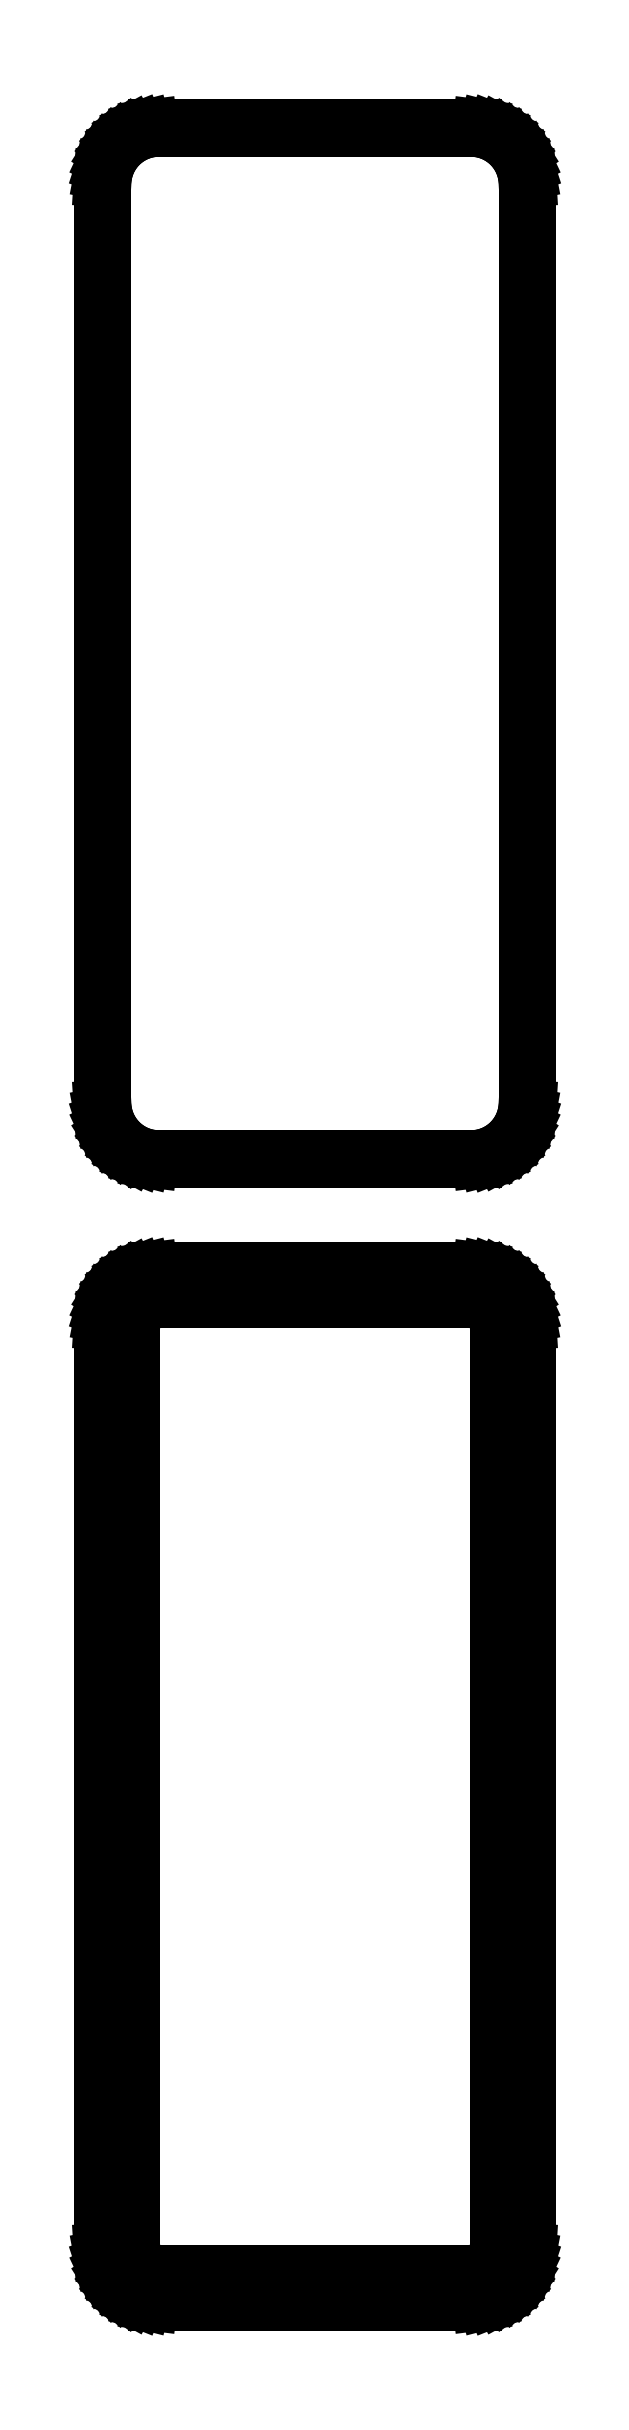
<metadata>
{"format":"dxf","ext":"dxf","renderer":"ezdxf+matplotlib","layout":"modelspace","background":"white","min_lineweight":24,"dpi":150}
</metadata>
<code>
0
SECTION
2
ENTITIES
0
LINE
8
0
10
14.69
20
252.1
11
15.3
21
252.2
0
LINE
8
0
10
15.3
20
252.2
11
15.88
21
252.5
0
LINE
8
0
10
15.88
20
252.5
11
16.43
21
252.8
0
LINE
8
0
10
16.43
20
252.8
11
16.94
21
253.1
0
LINE
8
0
10
16.94
20
253.1
11
17.39
21
253.6
0
LINE
8
0
10
17.39
20
253.6
11
17.8
21
254.1
0
LINE
8
0
10
17.8
20
254.1
11
18.13
21
254.6
0
LINE
8
0
10
18.13
20
254.6
11
18.4
21
255.2
0
LINE
8
0
10
18.4
20
255.2
11
18.59
21
255.8
0
LINE
8
0
10
18.59
20
255.8
11
18.71
21
256.4
0
LINE
8
0
10
18.71
20
256.4
11
18.75
21
257
0
LINE
8
0
10
18.75
20
257
11
18.75
21
337
0
LINE
8
0
10
18.75
20
337
11
18.71
21
337.6
0
LINE
8
0
10
18.71
20
337.6
11
18.59
21
338.2
0
LINE
8
0
10
18.59
20
338.2
11
18.4
21
338.8
0
LINE
8
0
10
18.4
20
338.8
11
18.13
21
339.4
0
LINE
8
0
10
18.13
20
339.4
11
17.8
21
339.9
0
LINE
8
0
10
17.8
20
339.9
11
17.39
21
340.4
0
LINE
8
0
10
17.39
20
340.4
11
16.94
21
340.9
0
LINE
8
0
10
16.94
20
340.9
11
16.43
21
341.2
0
LINE
8
0
10
16.43
20
341.2
11
15.88
21
341.5
0
LINE
8
0
10
15.88
20
341.5
11
15.3
21
341.8
0
LINE
8
0
10
15.3
20
341.8
11
14.69
21
341.9
0
LINE
8
0
10
14.69
20
341.9
11
14.06
21
342
0
LINE
8
0
10
14.06
20
342
11
-14.06
21
342
0
LINE
8
0
10
-14.06
20
342
11
-14.69
21
341.9
0
LINE
8
0
10
-14.69
20
341.9
11
-15.3
21
341.8
0
LINE
8
0
10
-15.3
20
341.8
11
-15.88
21
341.5
0
LINE
8
0
10
-15.88
20
341.5
11
-16.43
21
341.2
0
LINE
8
0
10
-16.43
20
341.2
11
-16.94
21
340.9
0
LINE
8
0
10
-16.94
20
340.9
11
-17.39
21
340.4
0
LINE
8
0
10
-17.39
20
340.4
11
-17.8
21
339.9
0
LINE
8
0
10
-17.8
20
339.9
11
-18.13
21
339.4
0
LINE
8
0
10
-18.13
20
339.4
11
-18.4
21
338.8
0
LINE
8
0
10
-18.4
20
338.8
11
-18.59
21
338.2
0
LINE
8
0
10
-18.59
20
338.2
11
-18.71
21
337.6
0
LINE
8
0
10
-18.71
20
337.6
11
-18.75
21
337
0
LINE
8
0
10
-18.75
20
337
11
-18.75
21
257
0
LINE
8
0
10
-18.75
20
257
11
-18.71
21
256.4
0
LINE
8
0
10
-18.71
20
256.4
11
-18.59
21
255.8
0
LINE
8
0
10
-18.59
20
255.8
11
-18.4
21
255.2
0
LINE
8
0
10
-18.4
20
255.2
11
-18.13
21
254.6
0
LINE
8
0
10
-18.13
20
254.6
11
-17.8
21
254.1
0
LINE
8
0
10
-17.8
20
254.1
11
-17.39
21
253.6
0
LINE
8
0
10
-17.39
20
253.6
11
-16.94
21
253.1
0
LINE
8
0
10
-16.94
20
253.1
11
-16.43
21
252.8
0
LINE
8
0
10
-16.43
20
252.8
11
-15.88
21
252.5
0
LINE
8
0
10
-15.88
20
252.5
11
-15.3
21
252.2
0
LINE
8
0
10
-15.3
20
252.2
11
-14.69
21
252.1
0
LINE
8
0
10
-14.69
20
252.1
11
-14.06
21
252
0
LINE
8
0
10
-14.06
20
252
11
14.06
21
252
0
LINE
8
0
10
14.06
20
252
11
14.69
21
252.1
0
LINE
8
0
10
-13.79
20
252.7
11
-14.36
21
252.8
0
LINE
8
0
10
-14.36
20
252.8
11
-14.91
21
252.9
0
LINE
8
0
10
-14.91
20
252.9
11
-15.45
21
253.1
0
LINE
8
0
10
-15.45
20
253.1
11
-15.95
21
253.4
0
LINE
8
0
10
-15.95
20
253.4
11
-16.42
21
253.7
0
LINE
8
0
10
-16.42
20
253.7
11
-16.84
21
254.1
0
LINE
8
0
10
-16.84
20
254.1
11
-17.2
21
254.6
0
LINE
8
0
10
-17.2
20
254.6
11
-17.51
21
255
0
LINE
8
0
10
-17.51
20
255
11
-17.76
21
255.6
0
LINE
8
0
10
-17.76
20
255.6
11
-17.93
21
256.1
0
LINE
8
0
10
-17.93
20
256.1
11
-18.04
21
256.7
0
LINE
8
0
10
-18.04
20
256.7
11
-18.08
21
257.2
0
LINE
8
0
10
-18.08
20
257.2
11
-18.08
21
336.8
0
LINE
8
0
10
-18.08
20
336.8
11
-18.04
21
337.3
0
LINE
8
0
10
-18.04
20
337.3
11
-17.93
21
337.9
0
LINE
8
0
10
-17.93
20
337.9
11
-17.76
21
338.4
0
LINE
8
0
10
-17.76
20
338.4
11
-17.51
21
339
0
LINE
8
0
10
-17.51
20
339
11
-17.2
21
339.4
0
LINE
8
0
10
-17.2
20
339.4
11
-16.84
21
339.9
0
LINE
8
0
10
-16.84
20
339.9
11
-16.42
21
340.3
0
LINE
8
0
10
-16.42
20
340.3
11
-15.95
21
340.6
0
LINE
8
0
10
-15.95
20
340.6
11
-15.45
21
340.9
0
LINE
8
0
10
-15.45
20
340.9
11
-14.91
21
341.1
0
LINE
8
0
10
-14.91
20
341.1
11
-14.36
21
341.2
0
LINE
8
0
10
-14.36
20
341.2
11
-13.79
21
341.3
0
LINE
8
0
10
-13.79
20
341.3
11
13.79
21
341.3
0
LINE
8
0
10
13.79
20
341.3
11
14.36
21
341.2
0
LINE
8
0
10
14.36
20
341.2
11
14.91
21
341.1
0
LINE
8
0
10
14.91
20
341.1
11
15.45
21
340.9
0
LINE
8
0
10
15.45
20
340.9
11
15.95
21
340.6
0
LINE
8
0
10
15.95
20
340.6
11
16.42
21
340.3
0
LINE
8
0
10
16.42
20
340.3
11
16.84
21
339.9
0
LINE
8
0
10
16.84
20
339.9
11
17.2
21
339.4
0
LINE
8
0
10
17.2
20
339.4
11
17.51
21
339
0
LINE
8
0
10
17.51
20
339
11
17.76
21
338.4
0
LINE
8
0
10
17.76
20
338.4
11
17.93
21
337.9
0
LINE
8
0
10
17.93
20
337.9
11
18.04
21
337.3
0
LINE
8
0
10
18.04
20
337.3
11
18.08
21
336.8
0
LINE
8
0
10
18.08
20
336.8
11
18.08
21
257.2
0
LINE
8
0
10
18.08
20
257.2
11
18.04
21
256.7
0
LINE
8
0
10
18.04
20
256.7
11
17.93
21
256.1
0
LINE
8
0
10
17.93
20
256.1
11
17.76
21
255.6
0
LINE
8
0
10
17.76
20
255.6
11
17.51
21
255
0
LINE
8
0
10
17.51
20
255
11
17.2
21
254.6
0
LINE
8
0
10
17.2
20
254.6
11
16.84
21
254.1
0
LINE
8
0
10
16.84
20
254.1
11
16.42
21
253.7
0
LINE
8
0
10
16.42
20
253.7
11
15.95
21
253.4
0
LINE
8
0
10
15.95
20
253.4
11
15.45
21
253.1
0
LINE
8
0
10
15.45
20
253.1
11
14.91
21
252.9
0
LINE
8
0
10
14.91
20
252.9
11
14.36
21
252.8
0
LINE
8
0
10
14.36
20
252.8
11
13.79
21
252.7
0
LINE
8
0
10
13.79
20
252.7
11
-13.79
21
252.7
0
LINE
8
0
10
14.69
20
153.1
11
15.3
21
153.2
0
LINE
8
0
10
15.3
20
153.2
11
15.88
21
153.5
0
LINE
8
0
10
15.88
20
153.5
11
16.43
21
153.8
0
LINE
8
0
10
16.43
20
153.8
11
16.94
21
154.1
0
LINE
8
0
10
16.94
20
154.1
11
17.39
21
154.6
0
LINE
8
0
10
17.39
20
154.6
11
17.8
21
155.1
0
LINE
8
0
10
17.8
20
155.1
11
18.13
21
155.6
0
LINE
8
0
10
18.13
20
155.6
11
18.4
21
156.2
0
LINE
8
0
10
18.4
20
156.2
11
18.59
21
156.8
0
LINE
8
0
10
18.59
20
156.8
11
18.71
21
157.4
0
LINE
8
0
10
18.71
20
157.4
11
18.75
21
158
0
LINE
8
0
10
18.75
20
158
11
18.75
21
238
0
LINE
8
0
10
18.75
20
238
11
18.71
21
238.6
0
LINE
8
0
10
18.71
20
238.6
11
18.59
21
239.2
0
LINE
8
0
10
18.59
20
239.2
11
18.4
21
239.8
0
LINE
8
0
10
18.4
20
239.8
11
18.13
21
240.4
0
LINE
8
0
10
18.13
20
240.4
11
17.8
21
240.9
0
LINE
8
0
10
17.8
20
240.9
11
17.39
21
241.4
0
LINE
8
0
10
17.39
20
241.4
11
16.94
21
241.9
0
LINE
8
0
10
16.94
20
241.9
11
16.43
21
242.2
0
LINE
8
0
10
16.43
20
242.2
11
15.88
21
242.5
0
LINE
8
0
10
15.88
20
242.5
11
15.3
21
242.8
0
LINE
8
0
10
15.3
20
242.8
11
14.69
21
242.9
0
LINE
8
0
10
14.69
20
242.9
11
14.06
21
243
0
LINE
8
0
10
14.06
20
243
11
-14.06
21
243
0
LINE
8
0
10
-14.06
20
243
11
-14.69
21
242.9
0
LINE
8
0
10
-14.69
20
242.9
11
-15.3
21
242.8
0
LINE
8
0
10
-15.3
20
242.8
11
-15.88
21
242.5
0
LINE
8
0
10
-15.88
20
242.5
11
-16.43
21
242.2
0
LINE
8
0
10
-16.43
20
242.2
11
-16.94
21
241.9
0
LINE
8
0
10
-16.94
20
241.9
11
-17.39
21
241.4
0
LINE
8
0
10
-17.39
20
241.4
11
-17.8
21
240.9
0
LINE
8
0
10
-17.8
20
240.9
11
-18.13
21
240.4
0
LINE
8
0
10
-18.13
20
240.4
11
-18.4
21
239.8
0
LINE
8
0
10
-18.4
20
239.8
11
-18.59
21
239.2
0
LINE
8
0
10
-18.59
20
239.2
11
-18.71
21
238.6
0
LINE
8
0
10
-18.71
20
238.6
11
-18.75
21
238
0
LINE
8
0
10
-18.75
20
238
11
-18.75
21
158
0
LINE
8
0
10
-18.75
20
158
11
-18.71
21
157.4
0
LINE
8
0
10
-18.71
20
157.4
11
-18.59
21
156.8
0
LINE
8
0
10
-18.59
20
156.8
11
-18.4
21
156.2
0
LINE
8
0
10
-18.4
20
156.2
11
-18.13
21
155.6
0
LINE
8
0
10
-18.13
20
155.6
11
-17.8
21
155.1
0
LINE
8
0
10
-17.8
20
155.1
11
-17.39
21
154.6
0
LINE
8
0
10
-17.39
20
154.6
11
-16.94
21
154.1
0
LINE
8
0
10
-16.94
20
154.1
11
-16.43
21
153.8
0
LINE
8
0
10
-16.43
20
153.8
11
-15.88
21
153.5
0
LINE
8
0
10
-15.88
20
153.5
11
-15.3
21
153.2
0
LINE
8
0
10
-15.3
20
153.2
11
-14.69
21
153.1
0
LINE
8
0
10
-14.69
20
153.1
11
-14.06
21
153
0
LINE
8
0
10
-14.06
20
153
11
14.06
21
153
0
LINE
8
0
10
14.06
20
153
11
14.69
21
153.1
0
LINE
8
0
10
-13.63
20
156.1
11
-13.9
21
156.2
0
LINE
8
0
10
-13.9
20
156.2
11
-14.15
21
156.2
0
LINE
8
0
10
-14.15
20
156.2
11
-14.4
21
156.3
0
LINE
8
0
10
-14.4
20
156.3
11
-14.63
21
156.5
0
LINE
8
0
10
-14.63
20
156.5
11
-14.84
21
156.6
0
LINE
8
0
10
-14.84
20
156.6
11
-15.04
21
156.8
0
LINE
8
0
10
-15.04
20
156.8
11
-15.21
21
157
0
LINE
8
0
10
-15.21
20
157
11
-15.35
21
157.2
0
LINE
8
0
10
-15.35
20
157.2
11
-15.46
21
157.5
0
LINE
8
0
10
-15.46
20
157.5
11
-15.54
21
157.7
0
LINE
8
0
10
-15.54
20
157.7
11
-15.59
21
158
0
LINE
8
0
10
-15.59
20
158
11
-15.61
21
158.2
0
LINE
8
0
10
-15.61
20
158.2
11
-15.61
21
237.8
0
LINE
8
0
10
-15.61
20
237.8
11
-15.59
21
238
0
LINE
8
0
10
-15.59
20
238
11
-15.54
21
238.3
0
LINE
8
0
10
-15.54
20
238.3
11
-15.46
21
238.5
0
LINE
8
0
10
-15.46
20
238.5
11
-15.35
21
238.8
0
LINE
8
0
10
-15.35
20
238.8
11
-15.21
21
239
0
LINE
8
0
10
-15.21
20
239
11
-15.04
21
239.2
0
LINE
8
0
10
-15.04
20
239.2
11
-14.84
21
239.4
0
LINE
8
0
10
-14.84
20
239.4
11
-14.63
21
239.5
0
LINE
8
0
10
-14.63
20
239.5
11
-14.4
21
239.7
0
LINE
8
0
10
-14.4
20
239.7
11
-14.15
21
239.8
0
LINE
8
0
10
-14.15
20
239.8
11
-13.9
21
239.8
0
LINE
8
0
10
-13.9
20
239.8
11
-13.63
21
239.9
0
LINE
8
0
10
-13.63
20
239.9
11
13.63
21
239.9
0
LINE
8
0
10
13.63
20
239.9
11
13.9
21
239.8
0
LINE
8
0
10
13.9
20
239.8
11
14.15
21
239.8
0
LINE
8
0
10
14.15
20
239.8
11
14.4
21
239.7
0
LINE
8
0
10
14.4
20
239.7
11
14.63
21
239.5
0
LINE
8
0
10
14.63
20
239.5
11
14.84
21
239.4
0
LINE
8
0
10
14.84
20
239.4
11
15.04
21
239.2
0
LINE
8
0
10
15.04
20
239.2
11
15.21
21
239
0
LINE
8
0
10
15.21
20
239
11
15.35
21
238.8
0
LINE
8
0
10
15.35
20
238.8
11
15.46
21
238.5
0
LINE
8
0
10
15.46
20
238.5
11
15.54
21
238.3
0
LINE
8
0
10
15.54
20
238.3
11
15.59
21
238
0
LINE
8
0
10
15.59
20
238
11
15.61
21
237.8
0
LINE
8
0
10
15.61
20
237.8
11
15.61
21
158.2
0
LINE
8
0
10
15.61
20
158.2
11
15.59
21
158
0
LINE
8
0
10
15.59
20
158
11
15.54
21
157.7
0
LINE
8
0
10
15.54
20
157.7
11
15.46
21
157.5
0
LINE
8
0
10
15.46
20
157.5
11
15.35
21
157.2
0
LINE
8
0
10
15.35
20
157.2
11
15.21
21
157
0
LINE
8
0
10
15.21
20
157
11
15.04
21
156.8
0
LINE
8
0
10
15.04
20
156.8
11
14.84
21
156.6
0
LINE
8
0
10
14.84
20
156.6
11
14.63
21
156.5
0
LINE
8
0
10
14.63
20
156.5
11
14.4
21
156.3
0
LINE
8
0
10
14.4
20
156.3
11
14.15
21
156.2
0
LINE
8
0
10
14.15
20
156.2
11
13.9
21
156.2
0
LINE
8
0
10
13.9
20
156.2
11
13.63
21
156.1
0
LINE
8
0
10
13.63
20
156.1
11
-13.63
21
156.1
0
ENDSEC
0
EOF

</code>
